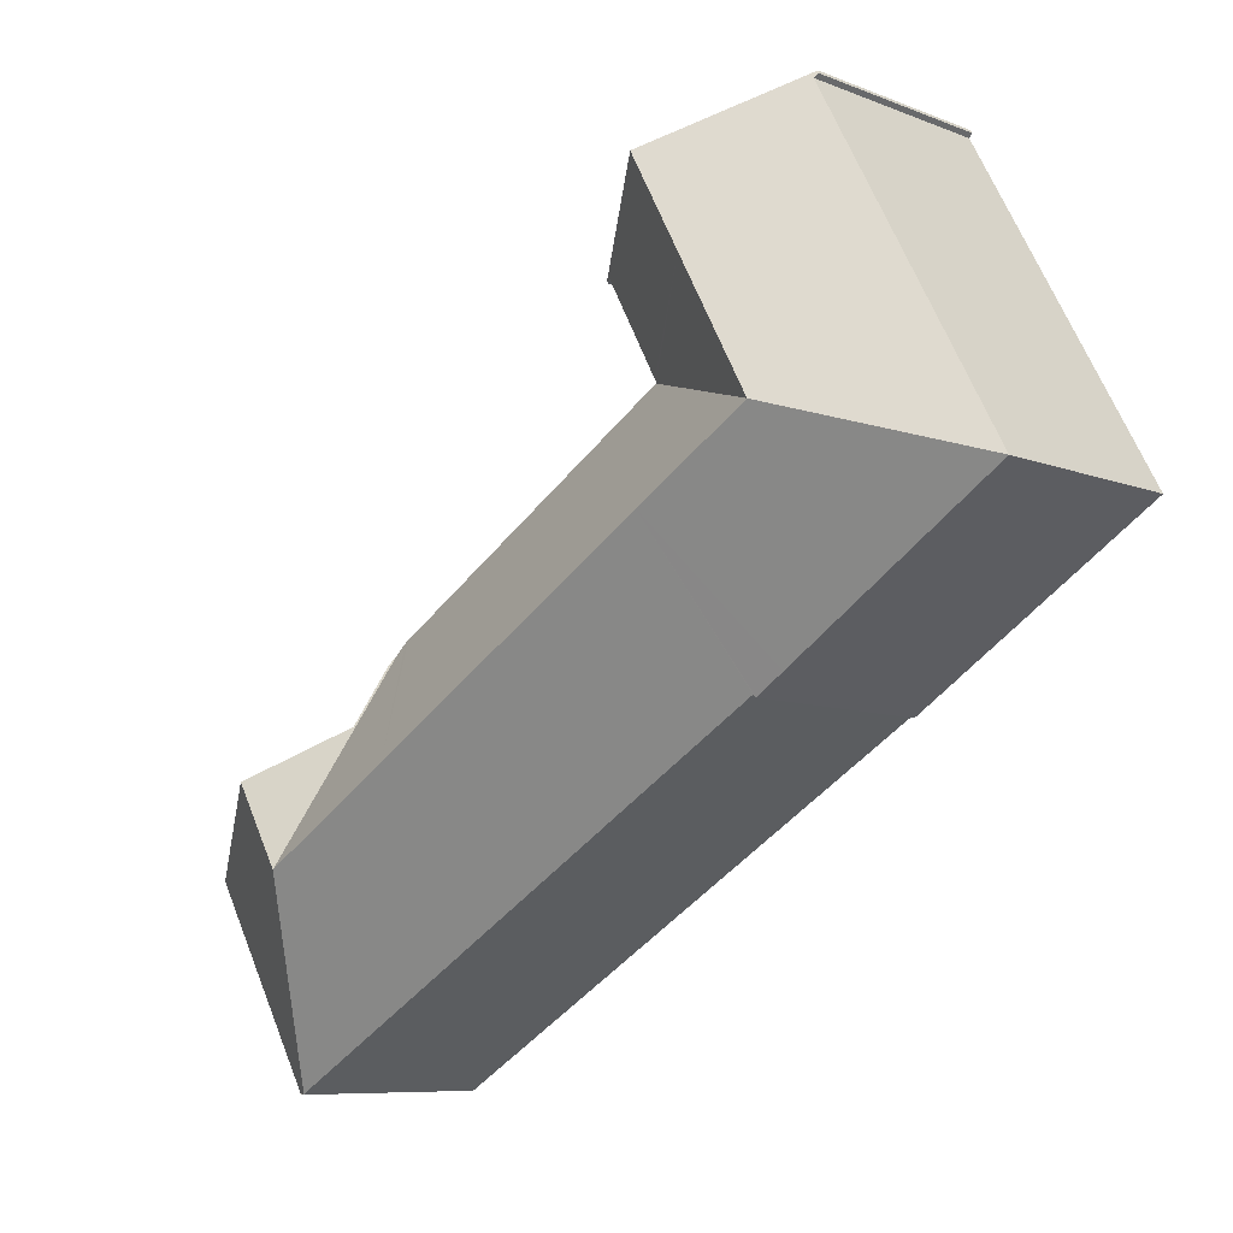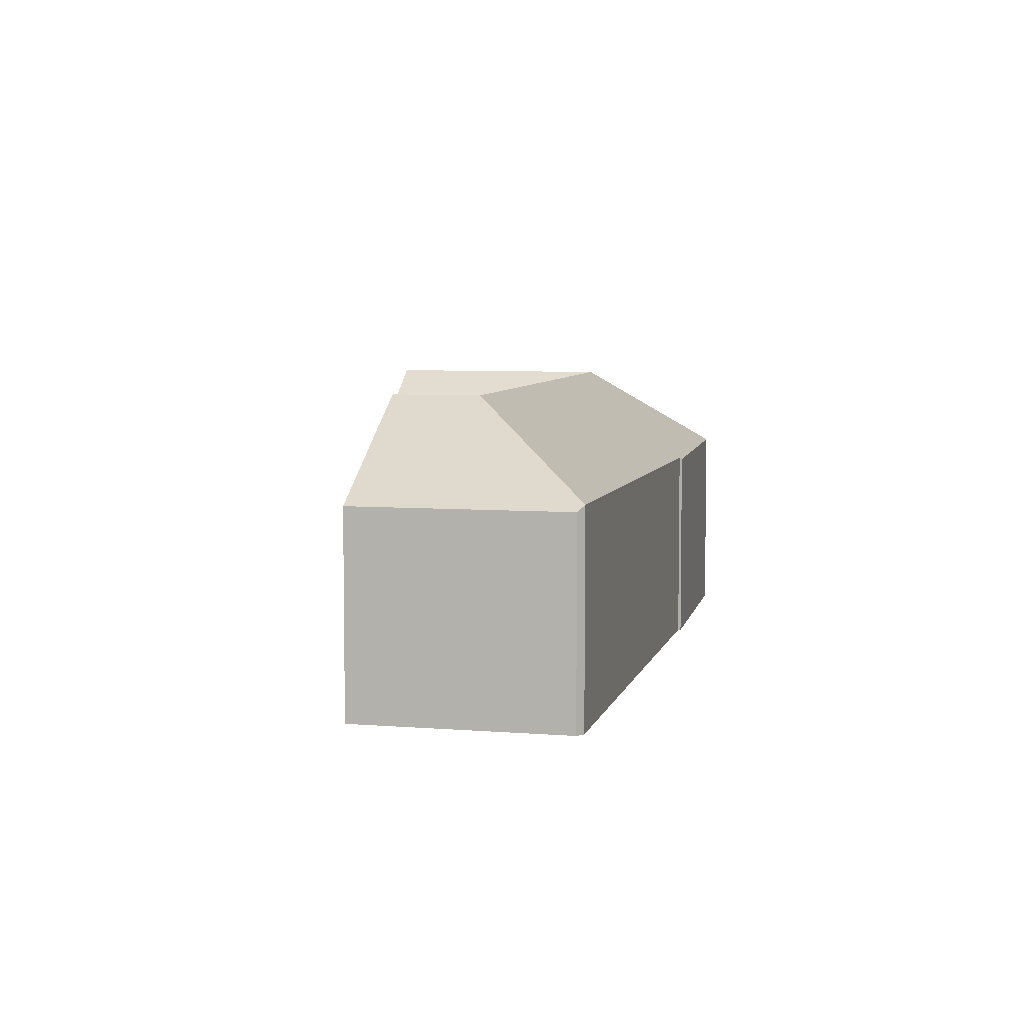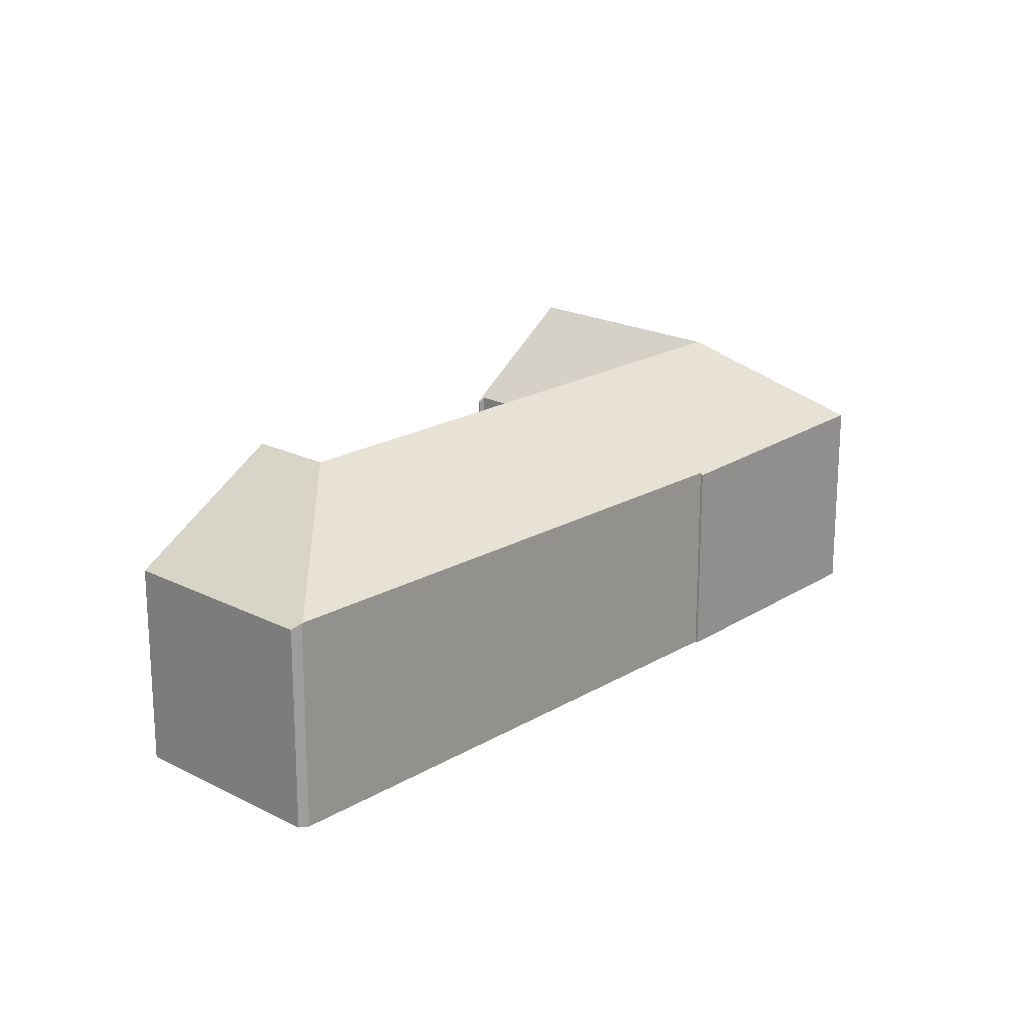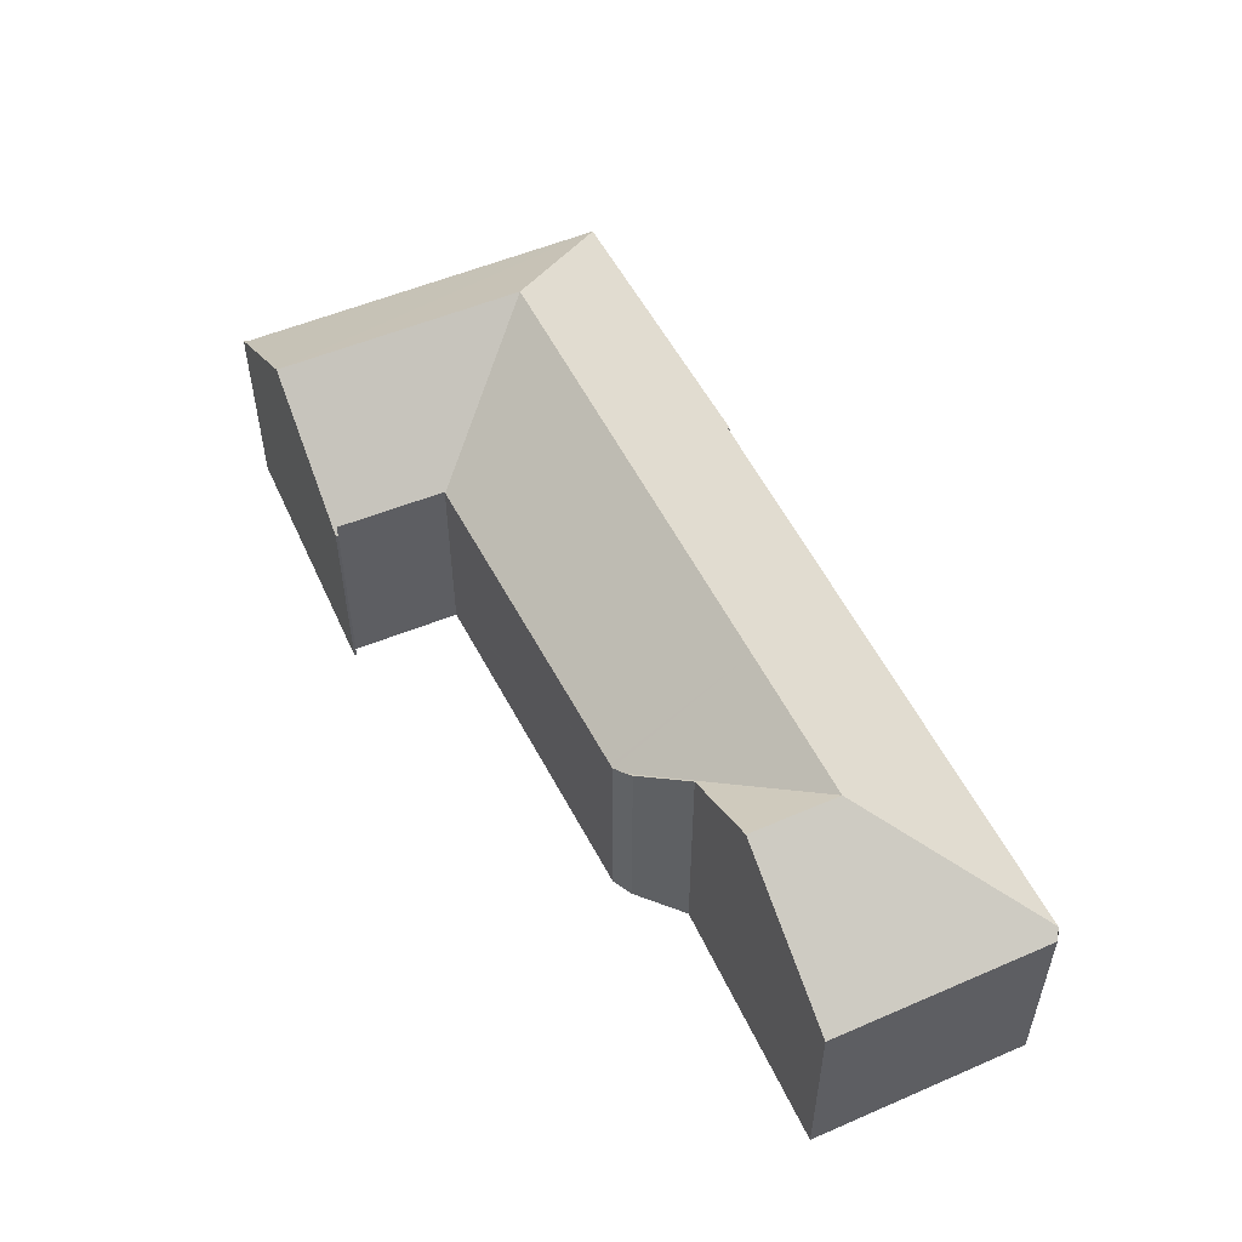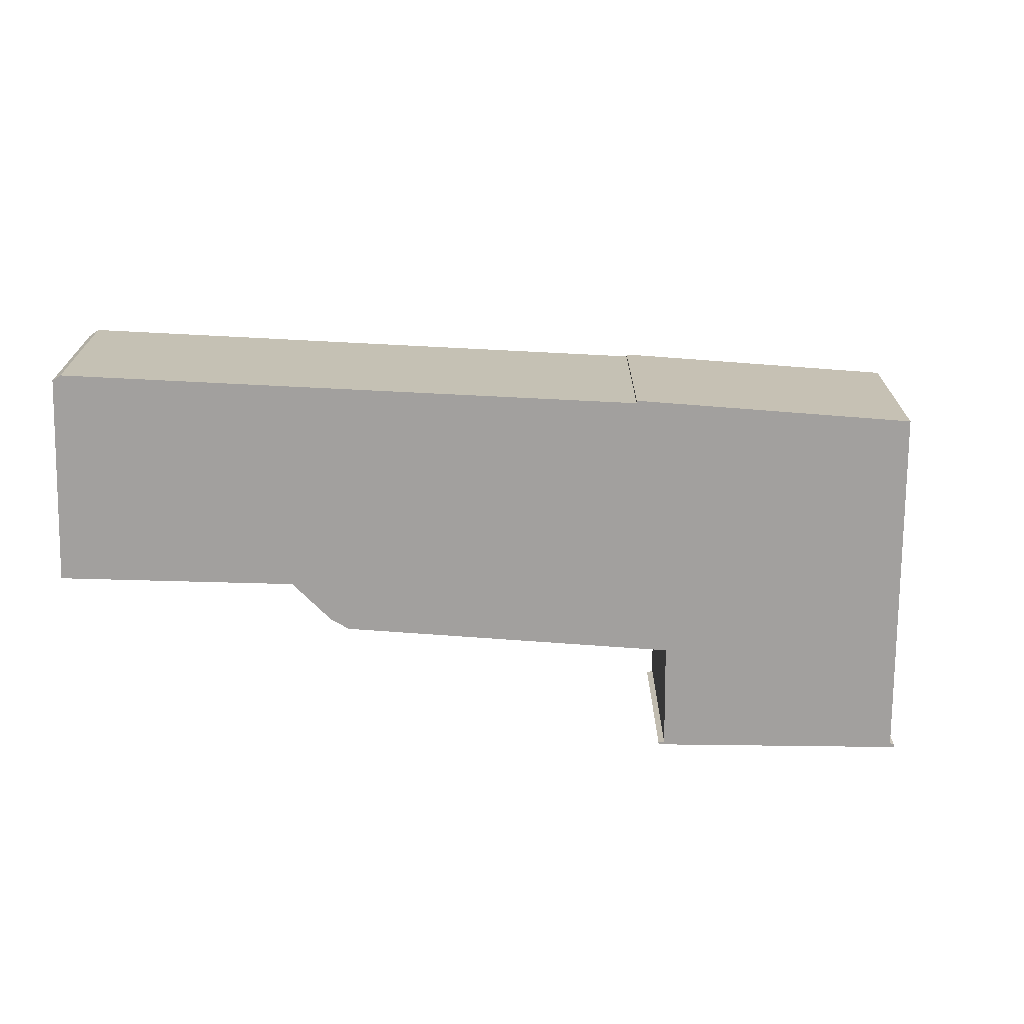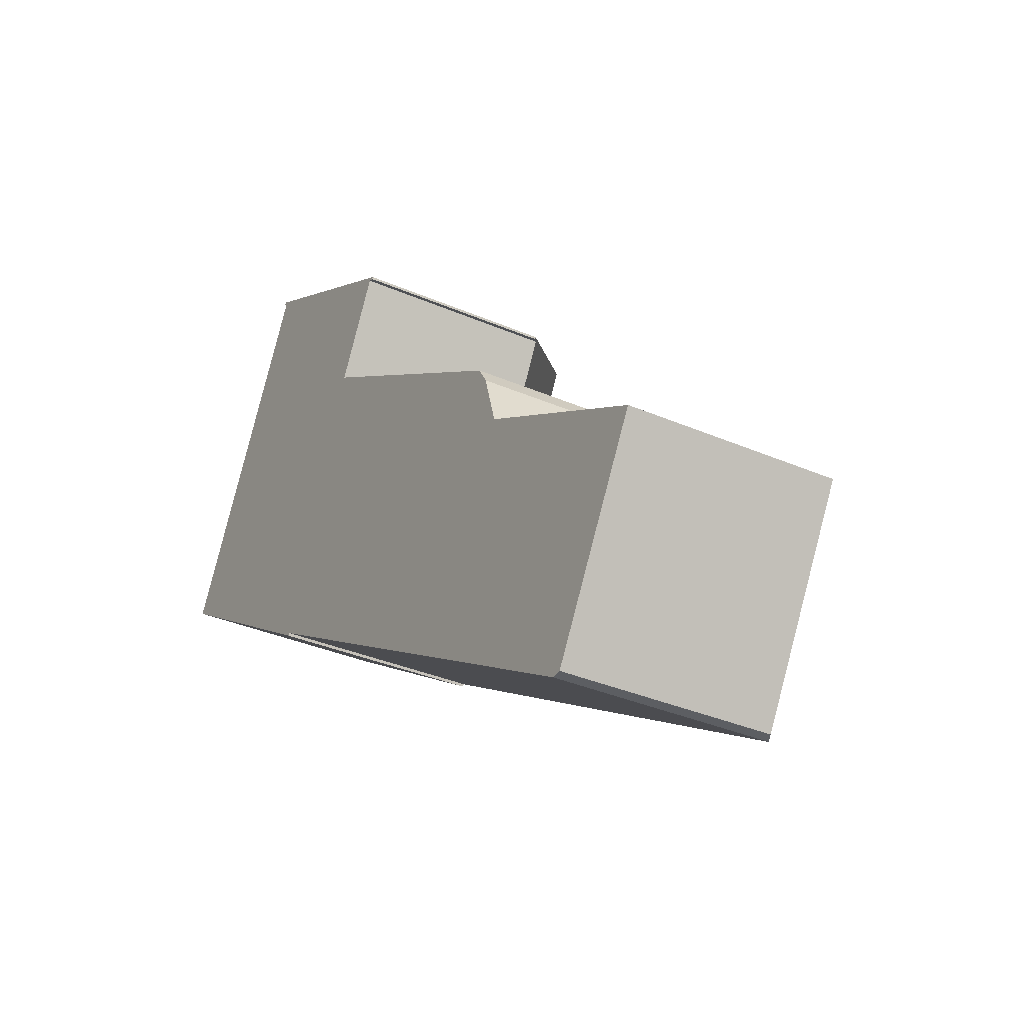
<metadata>
{"format":"obj","ext":"obj","renderer":"f3d","projection":"perspective","resolution":1024,"background":"white","views":[{"elev":-8.2,"azim":-137.3,"up":"+Z"},{"elev":6.0,"azim":134.0,"up":"+Y"},{"elev":19.5,"azim":163.5,"up":"+Y"},{"elev":55.5,"azim":95.2,"up":"+Y"},{"elev":-71.9,"azim":-151.5,"up":"+Y"},{"elev":-34.5,"azim":59.7,"up":"+Z"}]}
</metadata>
<code>
v  23.17 7.616 -3.287
v  23.32 7.775 -3.54
v  25.22 10.76 -9.99
v  23.91 8.693 -5.516
v  26.82 10.76 -7.202
v  27.72 7.321 -16.87
v  31.67 7.321 -10.01
v  27.32 7.53 -16.88
v  6.118 10.76 1.889
v  7.742 7.347 -5.021
v  0 7.467 4.572e-16
v  10.14 10.76 -0.614
v  8.743 7.331 -5.67
v  8.789 7.399 -5.582
v  20.38 10.76 -6.979
v  17.96 7.463 -11.17
v  26.55 7.525 -16.41
v  10.35 10.76 9.656
v  6.262 7.343 11.82
v  6.306 7.338 11.92
v  6.37 7.462 11.68
v  4.779 7.461 8.765
v  8.576 10.76 6.404
v  12.41 7.376 3.876
v  12.45 7.346 3.854
v  12.47 7.377 3.982
v  14.26 7.397 7.326
v  14.47 7.264 7.345
v  14.43 7.264 7.263
v  14.47 7.232 7.248
v  14.5 7.242 7.33
v  12.54 7.347 3.794
v  22.79 7.459 -2.781
v  22.91 7.46 -2.856
v  14.5 -4.488e-16 7.33
v  14.47 -4.438e-16 7.248
v  23.91 3.378e-16 -5.516
v  23.32 2.168e-16 -3.54
v  14.26 -4.486e-16 7.326
v  14.43 -4.447e-16 7.263
v  27.35 1.034e-15 -16.89
v  27.35 7.508 -16.89
v  27.72 1.033e-15 -16.87
v  17.96 6.841e-16 -11.17
v  8.789 3.418e-16 -5.582
v  27.32 1.033e-15 -16.88
v  26.55 1.005e-15 -16.41
v  8.743 3.472e-16 -5.67
v  0 0 0
v  7.742 3.074e-16 -5.021
v  6.37 -7.154e-16 11.68
v  6.262 -7.239e-16 11.82
v  12.41 -2.373e-16 3.876
v  12.47 -2.438e-16 3.982
v  31.67 6.127e-16 -10.01
v  12.45 -2.36e-16 3.854
v  22.79 1.703e-16 -2.781
v  22.91 1.749e-16 -2.856
v  12.54 -2.323e-16 3.794
v  23.17 2.013e-16 -3.287
v  26.82 4.41e-16 -7.202
v  6.306 -7.298e-16 11.92
v  10.35 -5.913e-16 9.656
v  14.47 -4.498e-16 7.345
v  4.779 -5.367e-16 8.765
g defaultobject
f 1 2 3
f 4 3 2
f 5 3 4
f 6 5 7
f 5 6 3
f 3 6 8
f 9 10 11
f 10 9 12
f 10 12 13
f 13 12 14
f 14 12 15
f 14 15 16
f 16 15 17
f 17 15 3
f 17 3 8
f 18 19 20
f 19 18 21
f 21 18 22
f 22 18 11
f 11 18 23
f 11 23 9
f 23 24 9
f 25 9 24
f 26 24 23
f 27 26 23
f 18 27 23
f 28 27 18
f 29 27 28
f 30 29 28
f 31 30 28
f 25 12 9
f 12 25 32
f 12 32 33
f 12 33 15
f 15 33 34
f 15 34 1
f 15 1 3
f 35 30 31
f 30 35 36
f 2 37 4
f 37 2 38
f 29 39 27
f 39 29 30
f 39 30 36
f 39 36 40
f 6 41 42
f 41 6 43
f 42 17 8
f 17 42 41
f 17 41 16
f 16 41 14
f 14 41 44
f 14 44 45
f 44 41 46
f 44 46 47
f 48 10 13
f 10 48 11
f 11 48 49
f 49 48 50
f 51 19 21
f 19 51 52
f 39 26 27
f 26 39 24
f 24 39 53
f 53 39 54
f 55 6 7
f 6 55 43
f 45 13 14
f 13 45 48
f 53 25 24
f 25 53 32
f 32 53 33
f 33 53 34
f 34 53 56
f 34 56 57
f 34 57 58
f 57 56 59
f 1 38 2
f 38 1 34
f 38 34 58
f 38 58 60
f 4 7 5
f 7 4 37
f 7 37 55
f 55 37 61
f 62 18 20
f 18 62 28
f 28 62 63
f 28 63 31
f 31 63 64
f 31 64 35
f 49 22 11
f 22 49 65
f 22 65 21
f 21 65 51
f 52 20 19
f 20 52 62
f 48 45 50
f 49 53 39
f 53 49 50
f 39 53 54
f 53 50 56
f 56 50 59
f 59 50 57
f 57 50 45
f 57 45 44
f 57 44 58
f 58 44 60
f 60 44 38
f 38 44 37
f 37 44 61
f 61 44 47
f 61 47 55
f 55 47 43
f 43 47 46
f 43 46 41
f 52 63 62
f 63 52 51
f 63 51 65
f 63 65 49
f 63 49 39
f 63 39 64
f 64 39 40
f 64 40 35
f 35 40 36

</code>
